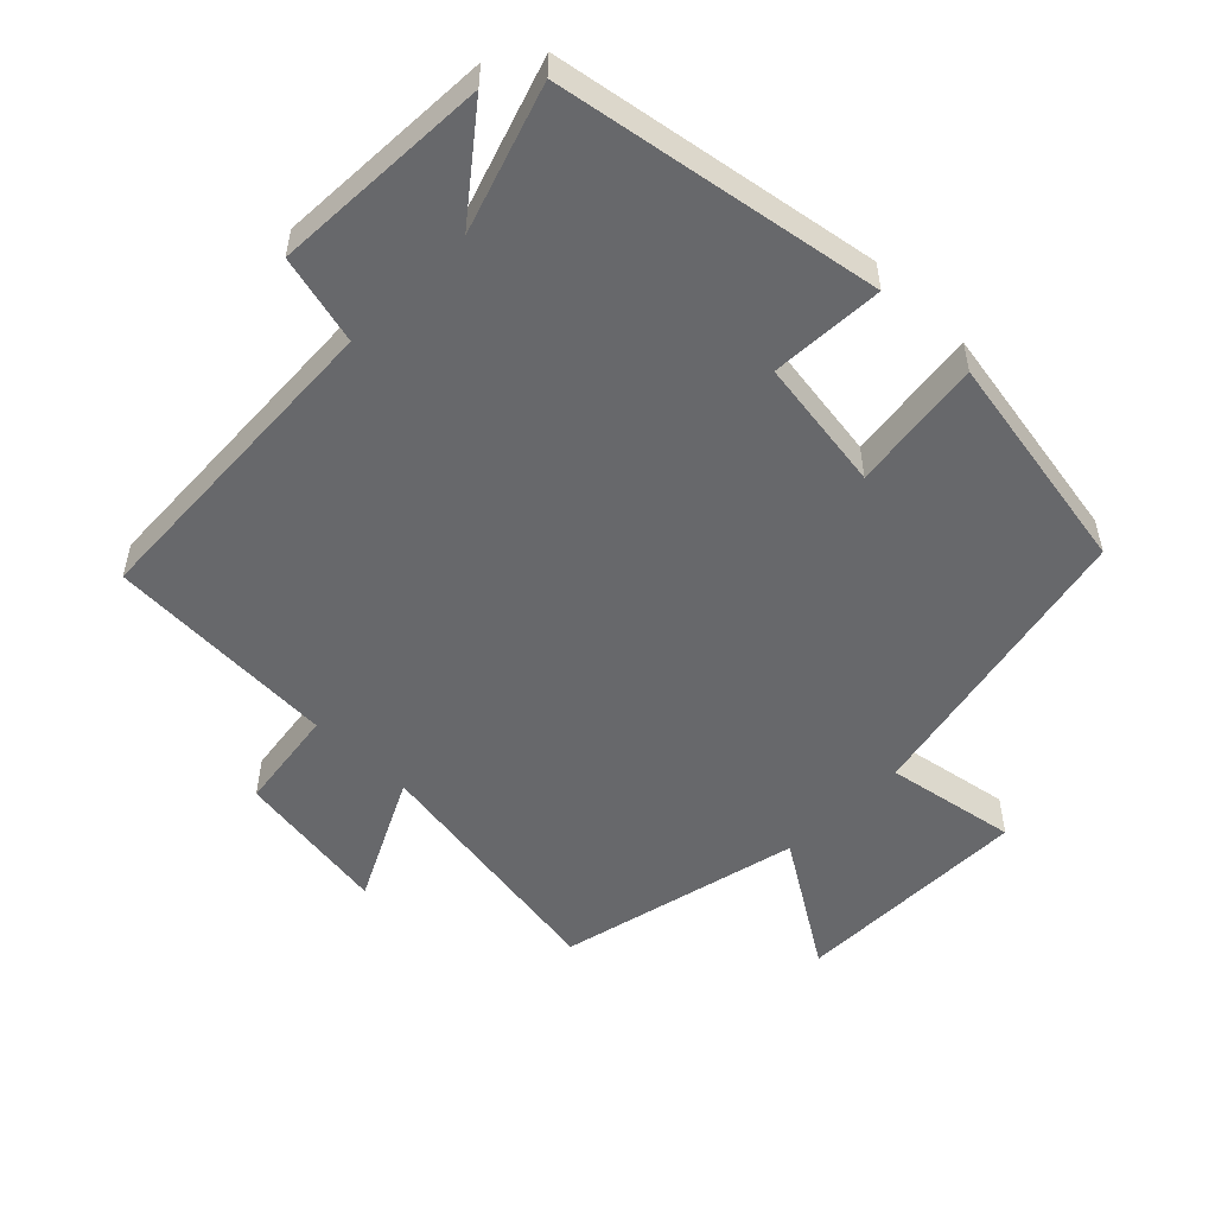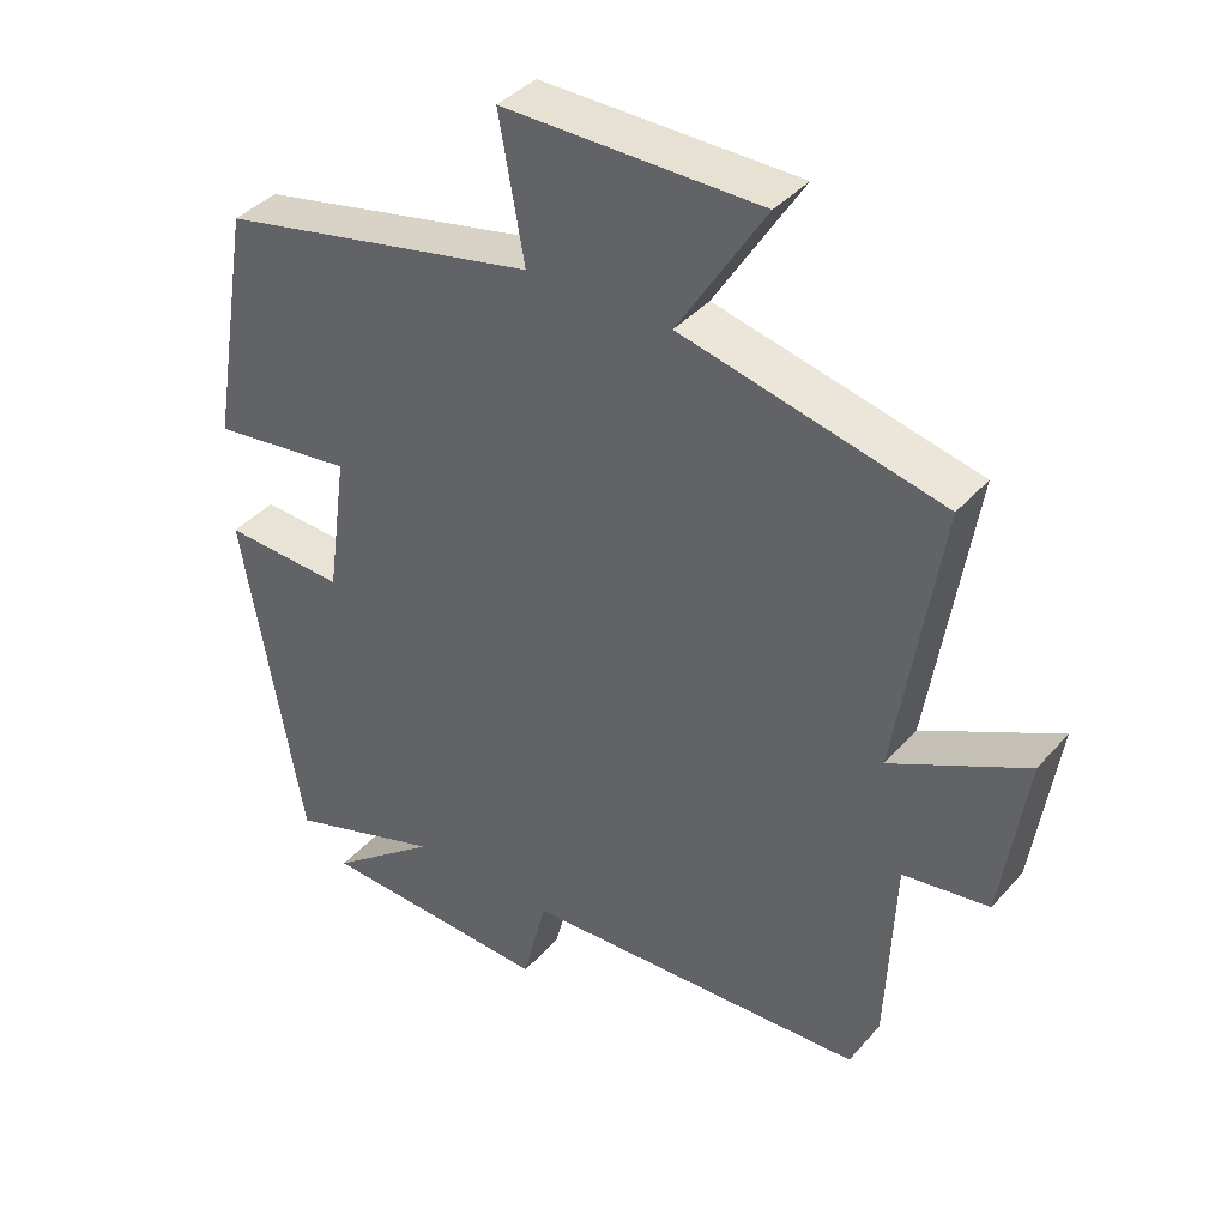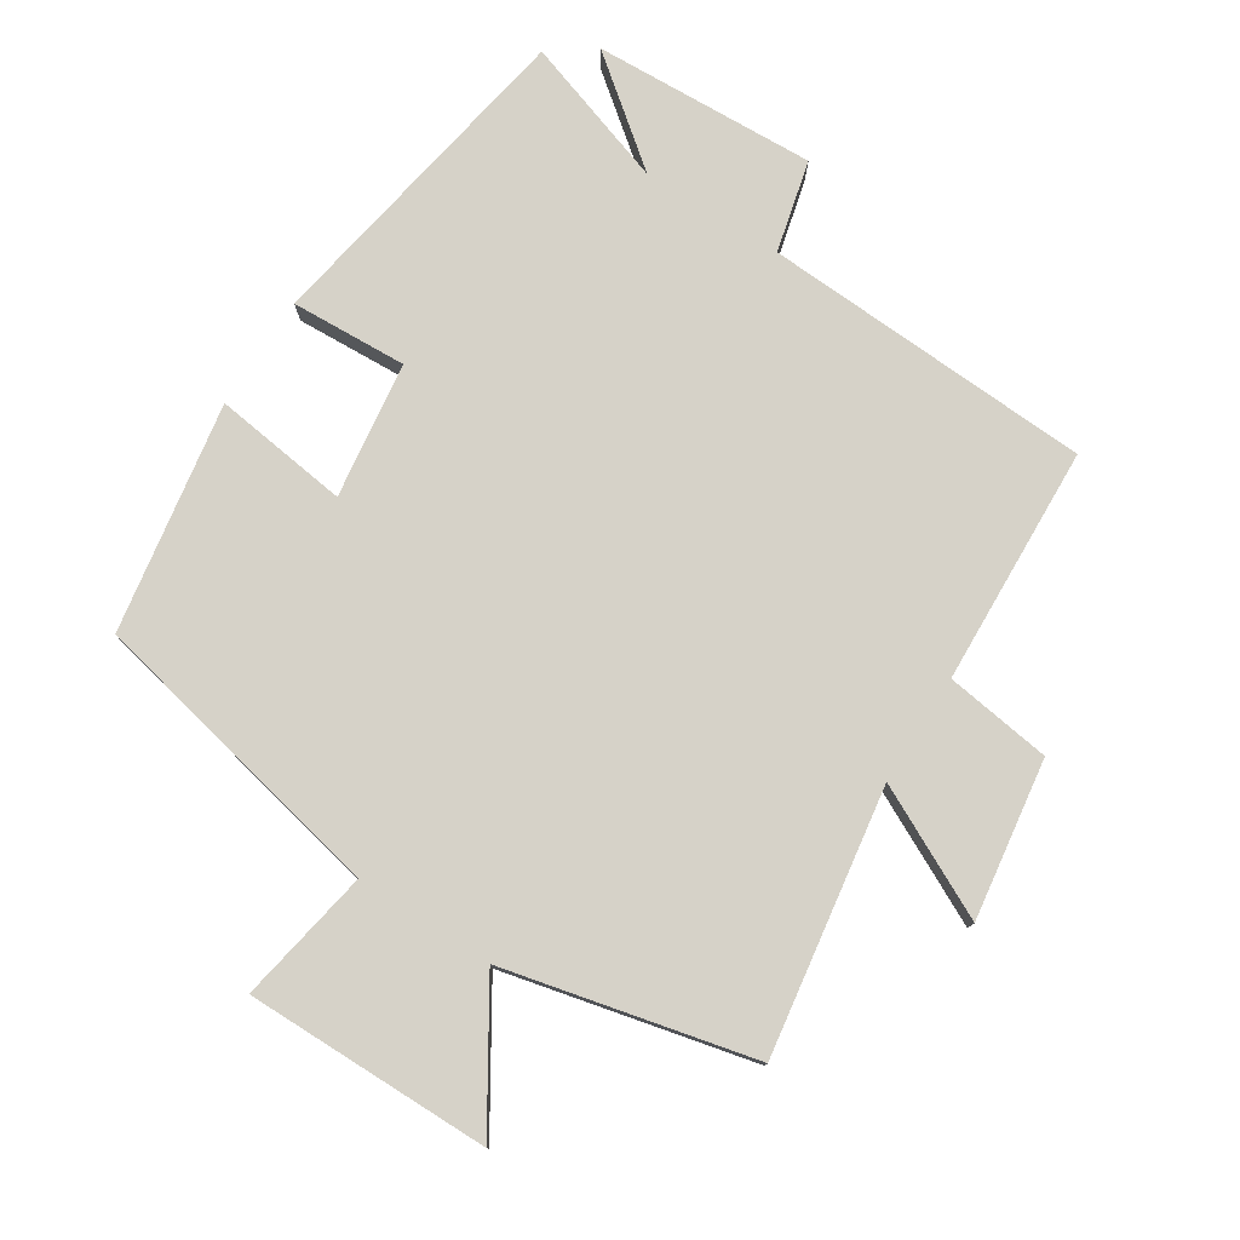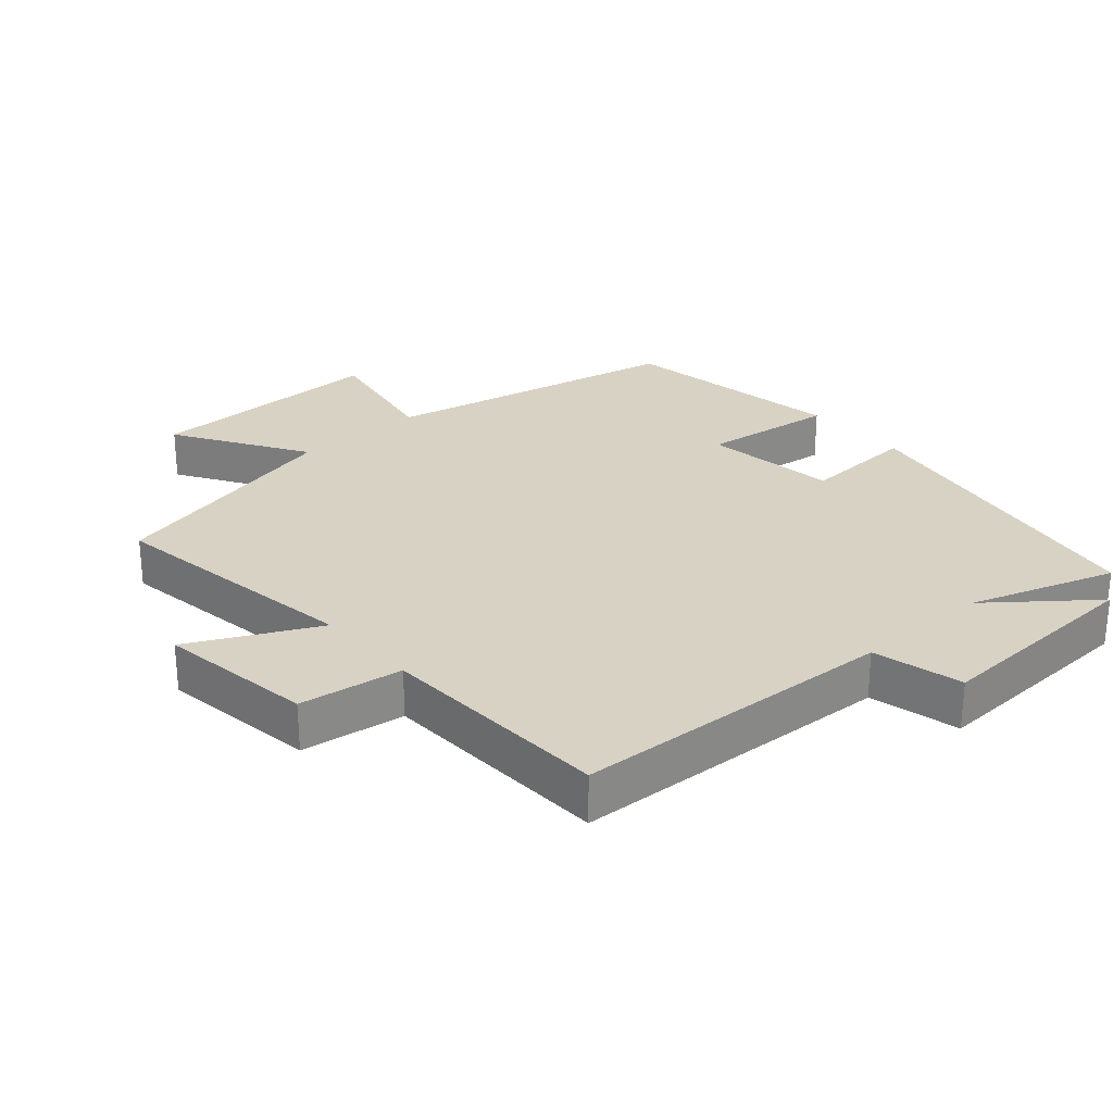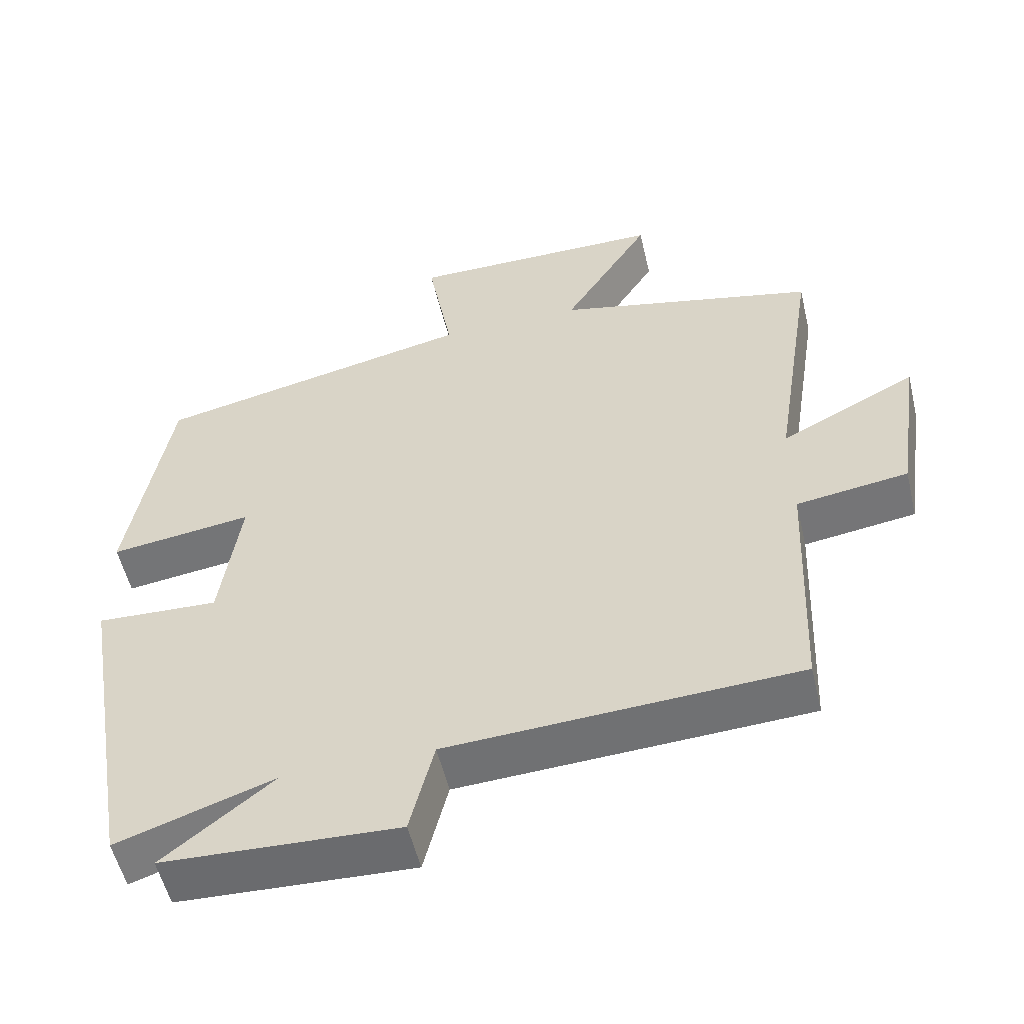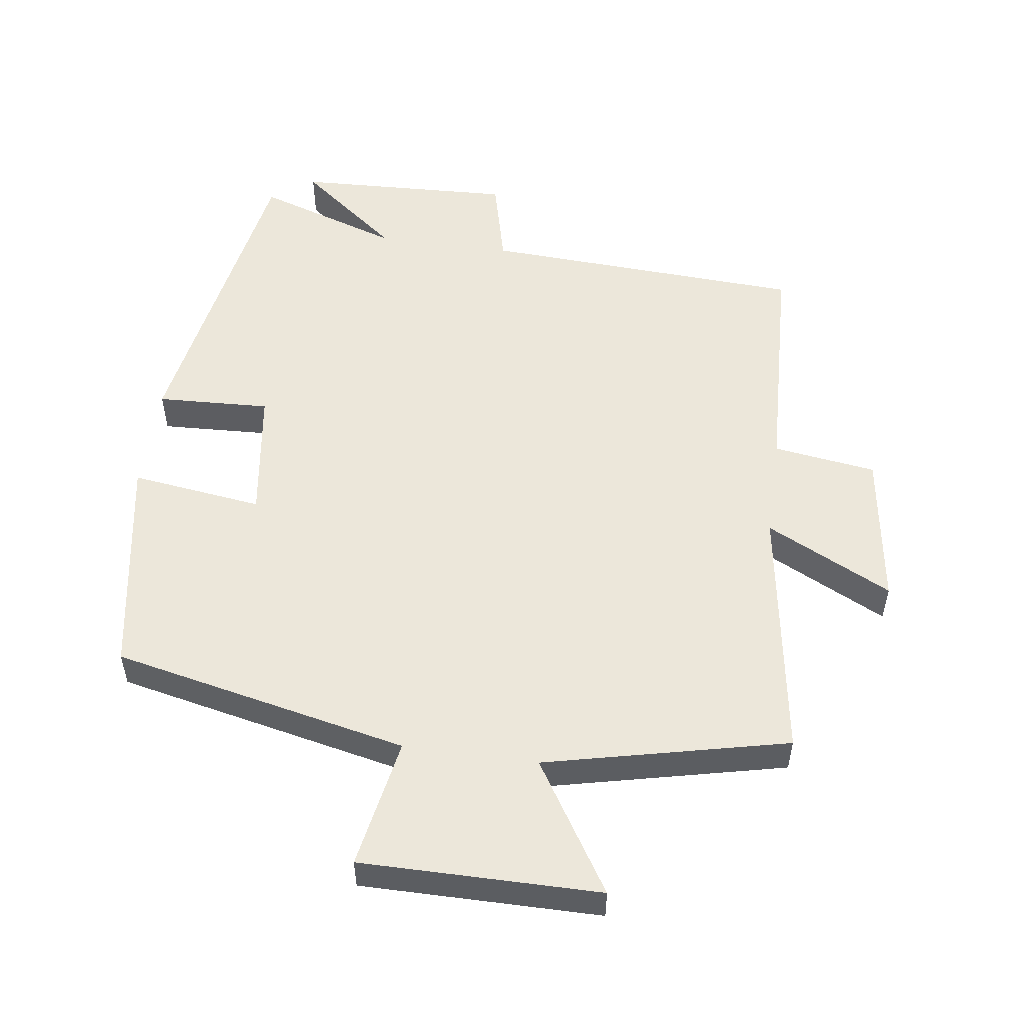
<metadata>
{"format":"obj","ext":"obj","renderer":"f3d","projection":"perspective","resolution":1024,"background":"white","views":[{"elev":-52.5,"azim":-134.7,"up":"+Y"},{"elev":39.3,"azim":36.4,"up":"+Z"},{"elev":77.9,"azim":32.6,"up":"+Y"},{"elev":27.7,"azim":138.8,"up":"+Y"},{"elev":-54.3,"azim":13.3,"up":"+Z"},{"elev":53.0,"azim":8.0,"up":"+Y"}]}
</metadata>
<code>
v 0.56 0.07 0.416
v 0.5 0.07 0.032
v 0.688 0.07 0.126
v 0.654 0.07 -0.106
v 0.5 0.07 -0.128
v 0.485 0.07 -0.475
v 0.004 0.07 -0.5
v -0.029 0.07 -0.633
v -0.353 0.07 -0.619
v -0.202 0.07 -0.5
v -0.418 0.07 -0.572
v -0.5 0.07 -0.092
v -0.331 0.07 -0.1
v -0.303 0.07 0.098
v -0.5 0.07 0.072
v -0.443 0.07 0.406
v -0.001 0.07 0.5
v -0.036 0.07 0.695
v 0.32 0.07 0.693
v 0.199 0.07 0.5
v 0.56 0 0.416
v 0.5 0 0.032
v 0.688 0 0.126
v 0.654 0 -0.106
v 0.5 0 -0.128
v 0.485 0 -0.475
v 0.004 0 -0.5
v -0.029 0 -0.633
v -0.353 0 -0.619
v -0.202 0 -0.5
v -0.418 0 -0.572
v -0.5 0 -0.092
v -0.331 0 -0.1
v -0.303 0 0.098
v -0.5 0 0.072
v -0.443 0 0.406
v -0.001 0 0.5
v -0.036 0 0.695
v 0.32 0 0.693
v 0.199 0 0.5
f 17 18 19 20
f 17 20 1
f 16 17 1
f 15 16 1
f 14 15 1
f 13 14 1 2
f 10 11 12 13
f 10 13 2
f 7 8 9 10
f 7 10 2
f 6 7 2
f 5 6 2
f 2 3 4 5
f 40 39 38 37
f 21 40 37
f 21 37 36
f 21 36 35
f 21 35 34
f 22 21 34 33
f 33 32 31 30
f 22 33 30
f 30 29 28 27
f 22 30 27
f 22 27 26
f 22 26 25
f 25 24 23 22
f 1 21 22 2
f 2 22 23 3
f 3 23 24 4
f 4 24 25 5
f 5 25 26 6
f 6 26 27 7
f 7 27 28 8
f 8 28 29 9
f 9 29 30 10
f 10 30 31 11
f 11 31 32 12
f 12 32 33 13
f 13 33 34 14
f 14 34 35 15
f 15 35 36 16
f 16 36 37 17
f 17 37 38 18
f 18 38 39 19
f 19 39 40 20
f 20 40 21 1

</code>
